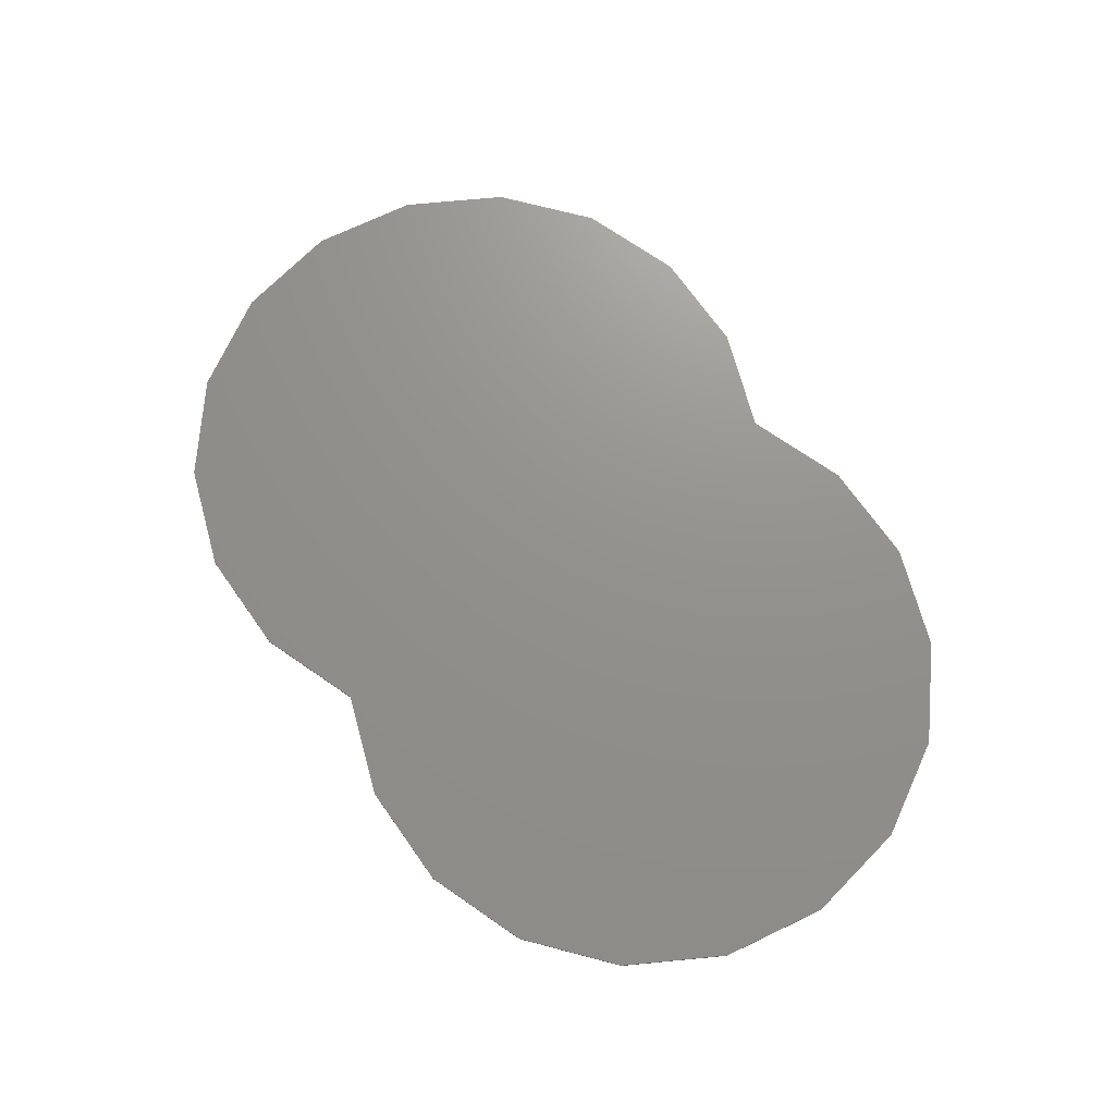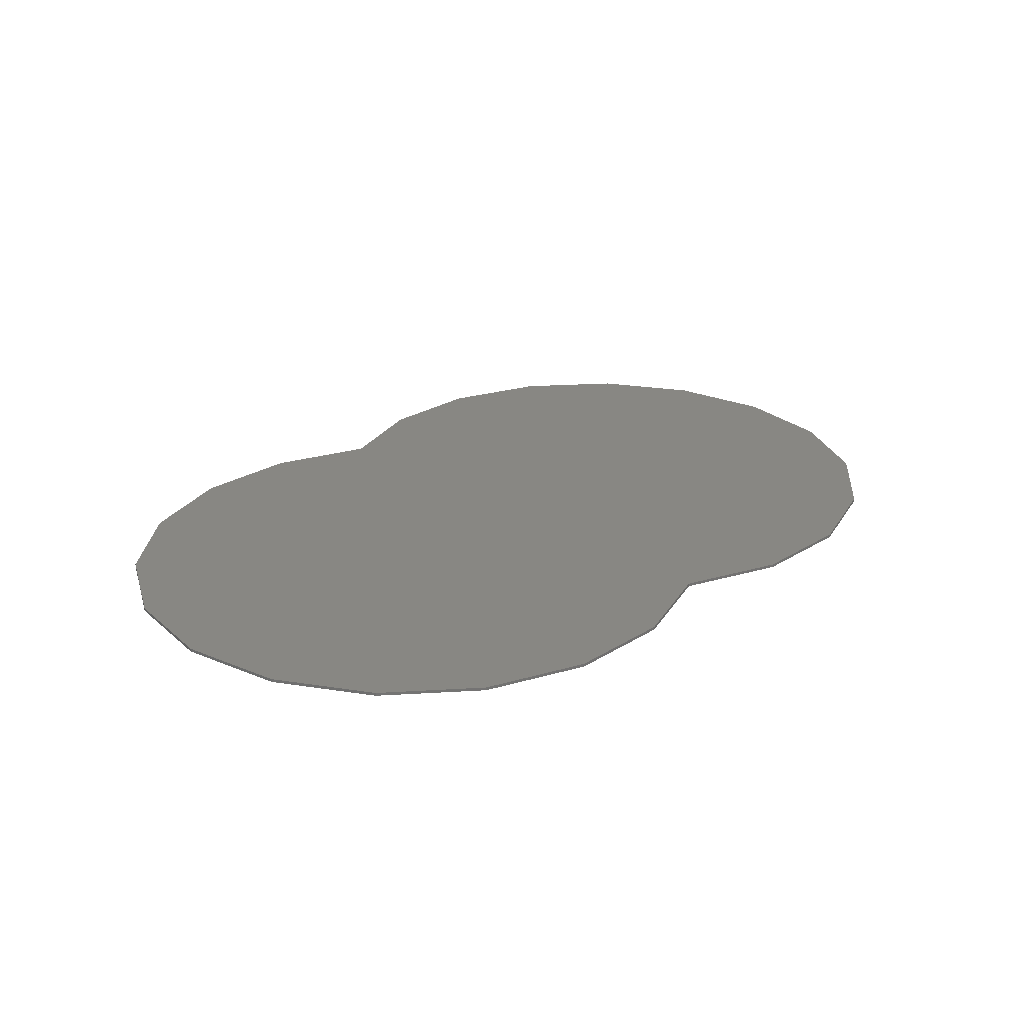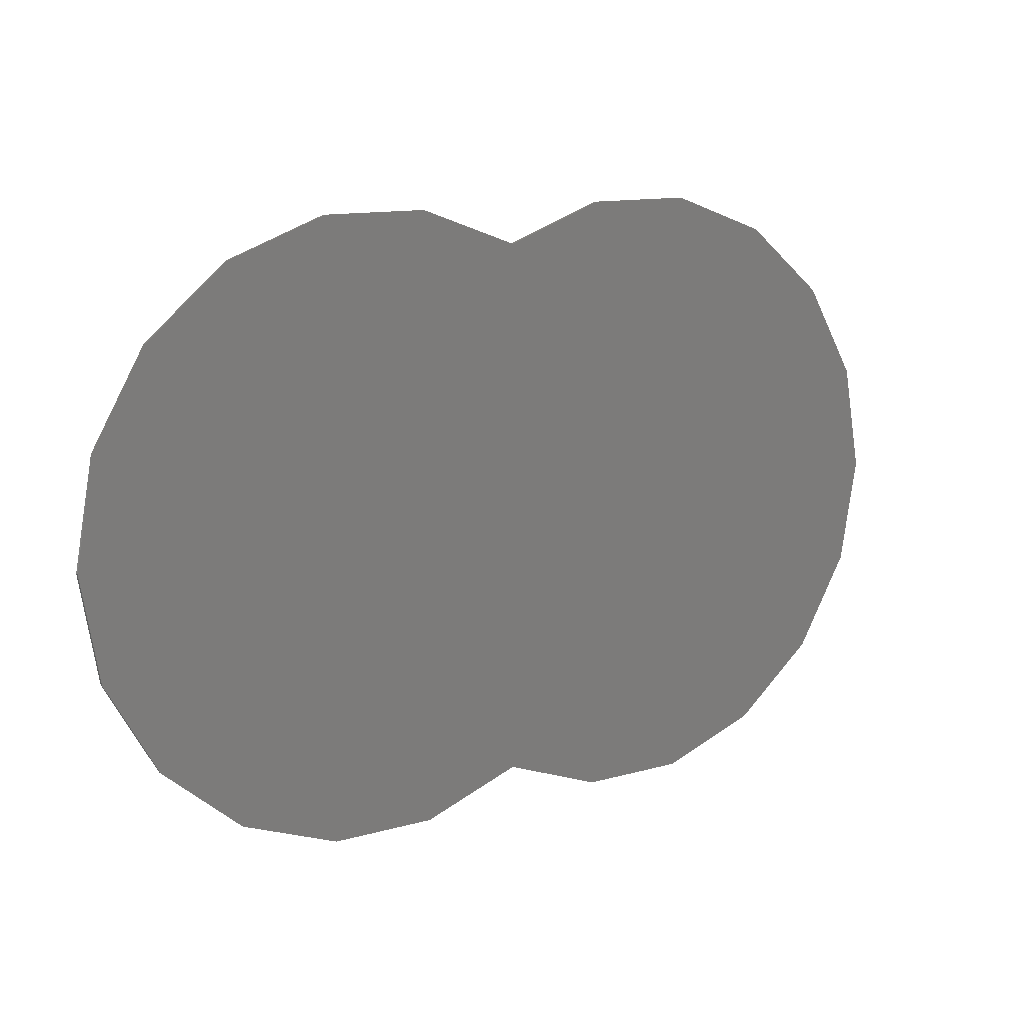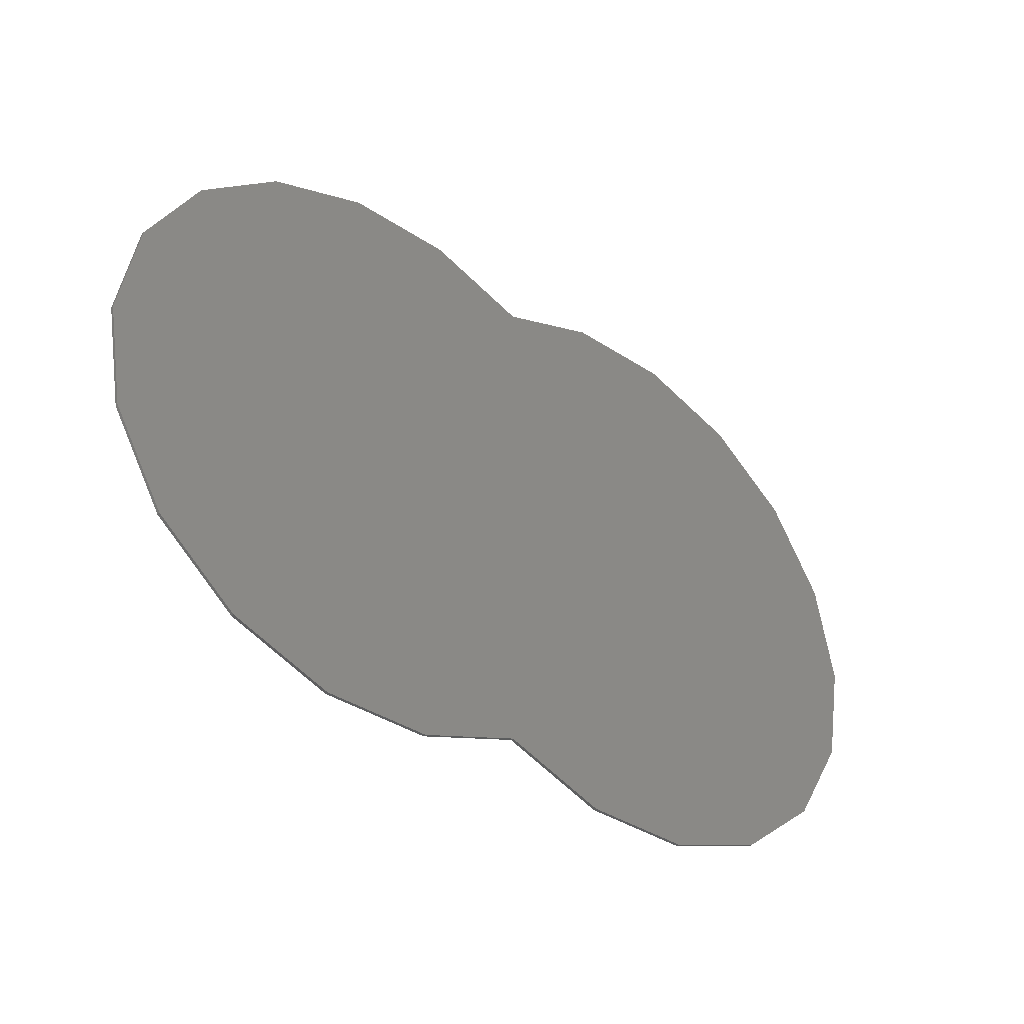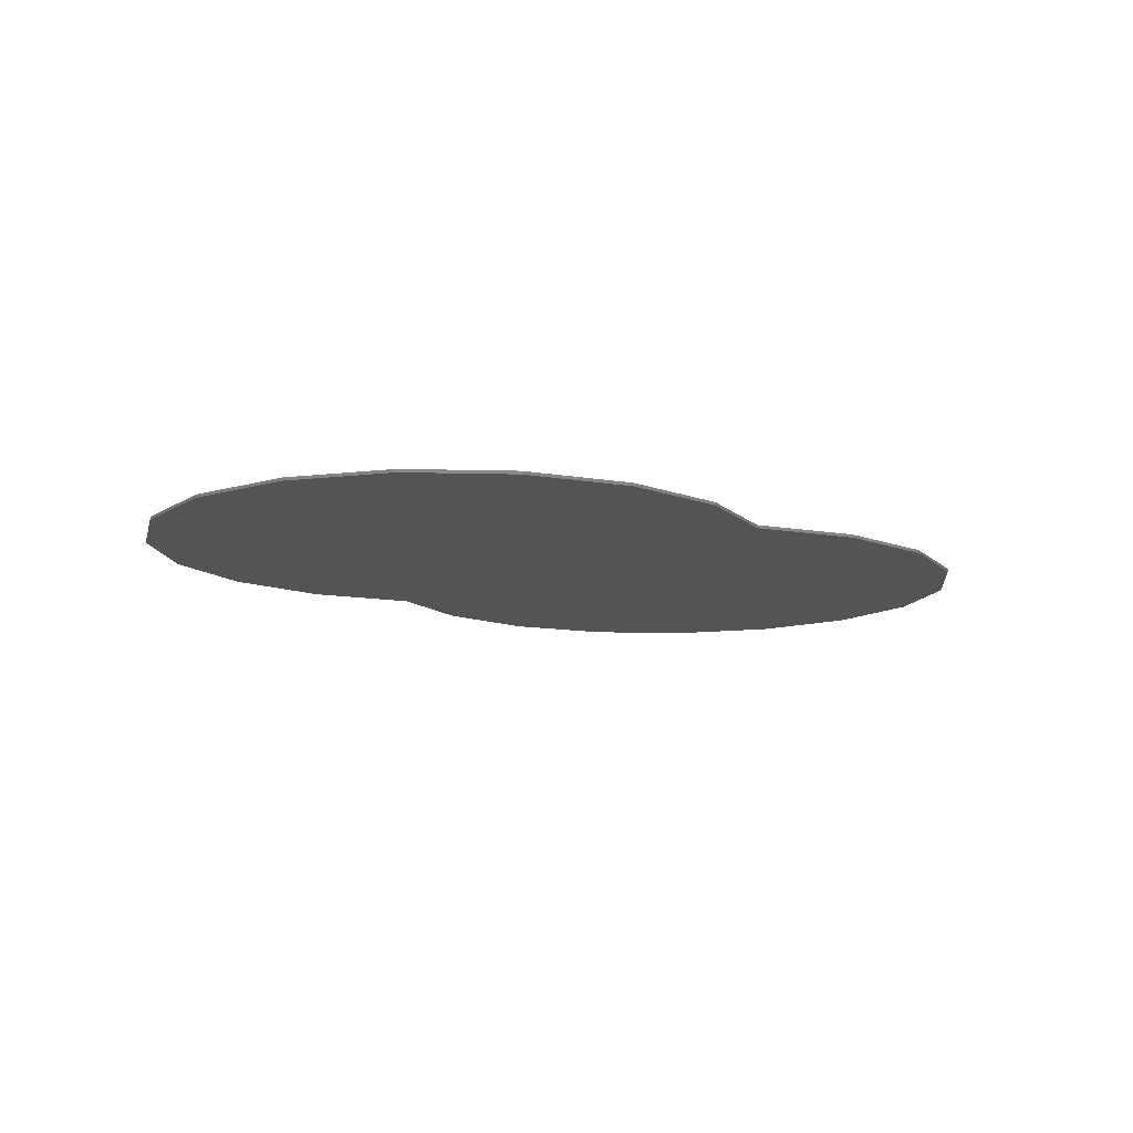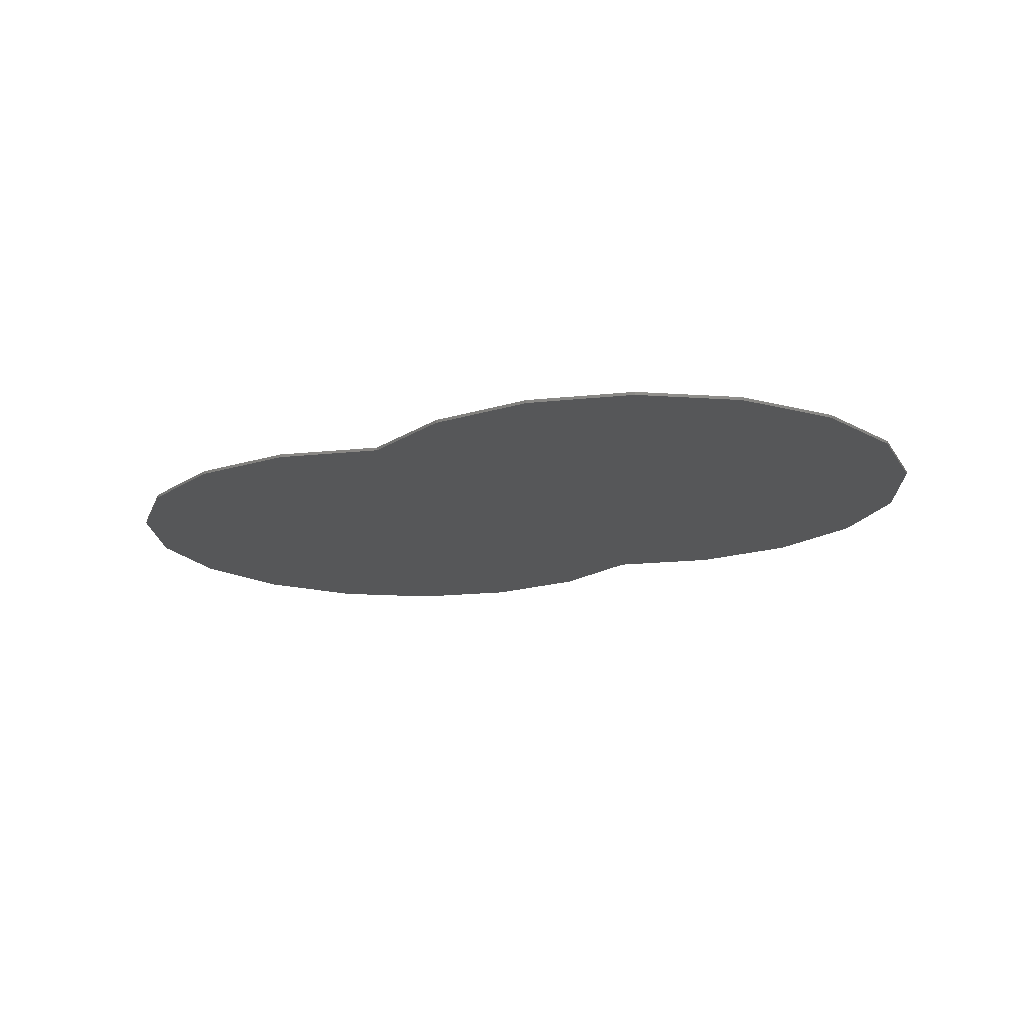
<metadata>
{"format":"stl","ext":"stl","renderer":"f3d","projection":"perspective","resolution":1024,"background":"white","views":[{"elev":71.9,"azim":54.6,"up":"+Z"},{"elev":24.9,"azim":134.4,"up":"+Z"},{"elev":12.2,"azim":-34.0,"up":"+Y"},{"elev":-38.3,"azim":140.4,"up":"+Y"},{"elev":-11.5,"azim":-43.6,"up":"+Z"},{"elev":-17.1,"azim":32.2,"up":"+Z"}]}
</metadata>
<code>
# stl→obj: 138 verts, 272 faces
v 0.126 0.2824 -0.004485
v 0.1464 0.4417 -0.004485
v 0.3059 0.3061 -0.004485
v -0 0.3885 -0.004485
v -0.03425 0.2308 -0.004485
v -0.173 0.3241 -0.004485
v 0.3022 0.4417 -0.004485
v -0.1464 0.4417 -0.004485
v -0.5333 0.04624 -0.004485
v -0.6458 0.1534 -0.004485
v -0.4567 0.1971 -0.004485
v 0.2286 -0.3444 -0.004485
v 0.1249 -0.2732 -0.004485
v 0.3012 -0.2183 -0.004485
v 0.4712 -0.1501 -0.004485
v 0.4395 -0.2667 -0.004485
v 0.176 -0.1105 -0.004485
v 0.3257 -0.05895 -0.004485
v -0.5679 0.2883 -0.004485
v -0.3198 0.1285 -0.004485
v -0.3219 0.2821 -0.004485
v -0.1773 0.1808 -0.004485
v 0.2437 0.1852 -0.004485
v 0.4084 0.2384 -0.004485
v 0.3845 0.08397 -0.004485
v 0.5264 0.05328 -0.004485
v 0.5123 0.1666 -0.004485
v -0.4485 0.3885 -0.004485
v 0.02492 -0.152 -0.004485
v 0.3424 -0.3246 -0.004485
v 0.4536 -0.02621 -0.004485
v 0.1464 -0.4417 -0.004485
v -0 -0.3885 -0.004485
v -0.1464 -0.4417 -0.004485
v -0.1225 -0.2965 -0.004485
v 0.4485 0.3885 -0.004485
v 0.5679 0.2883 -0.004485
v 0.6458 -0.1534 -0.004485
v 0.5679 -0.2883 -0.004485
v 0.4485 -0.3885 -0.004485
v 0.3022 -0.4417 -0.004485
v -0.4485 -0.3885 -0.004485
v -0.5679 -0.2883 -0.004485
v -0.4215 -0.235 -0.004485
v -0.05532 0.08064 -0.004485
v 0.06458 -0.01776 -0.004485
v -0.08491 -0.06235 -0.004485
v 0.6458 0.1534 -0.004485
v 0.6728 -0 -0.004485
v -0.2013 0.02976 -0.004485
v -0.6728 0 -0.004485
v 0.0922 0.1332 -0.004485
v -0.2284 -0.1024 -0.004485
v -0.3022 0.4417 -0.004485
v -0.3266 -0.01743 -0.004485
v 0.2116 0.03478 -0.004485
v -0.01246 -0.2649 -0.004485
v -0.1263 -0.1755 -0.004485
v -0.4141 0.06601 -0.004485
v -0.261 -0.2339 -0.004485
v -0.4484 -0.07667 -0.004485
v -0.2274 -0.349 -0.004485
v -0.3022 -0.4417 -0.004485
v 0.5603 -0.05923 -0.004485
v -0.3436 -0.3279 -0.004485
v -0.6458 -0.1534 -0.004485
v -0.5671 -0.06505 -0.004485
v -0.5264 -0.1745 -0.004485
v -0.3427 -0.1407 -0.004485
v 0.1464 0.4417 0
v -0 0.3885 0
v -0 -0.3885 0
v 0.1464 -0.4417 0
v 0.3022 0.4417 0
v 0.4485 0.3885 0
v 0.5679 0.2883 0
v 0.6458 0.1534 0
v 0.6728 -0 0
v 0.5679 -0.2883 0
v 0.6458 -0.1534 0
v 0.4485 -0.3885 0
v 0.3022 -0.4417 0
v -0.1464 0.4417 0
v -0.1464 -0.4417 0
v -0.4485 0.3885 0
v -0.3022 0.4417 0
v -0.5679 0.2883 0
v -0.6728 0 0
v -0.6458 0.1534 0
v -0.6458 -0.1534 0
v -0.4485 -0.3885 0
v -0.5679 -0.2883 0
v -0.3022 -0.4417 0
v 0.126 0.2824 0
v 0.3059 0.3061 0
v -0.173 0.3241 0
v -0.03425 0.2308 0
v -0.5333 0.04624 0
v -0.4567 0.1971 0
v 0.2286 -0.3444 0
v 0.3012 -0.2183 0
v 0.1249 -0.2732 0
v 0.4712 -0.1501 0
v 0.4395 -0.2667 0
v 0.176 -0.1105 0
v 0.3257 -0.05895 0
v -0.3198 0.1285 0
v -0.1773 0.1808 0
v -0.3219 0.2821 0
v 0.2437 0.1852 0
v 0.3845 0.08397 0
v 0.4084 0.2384 0
v 0.5264 0.05328 0
v 0.5123 0.1666 0
v 0.02492 -0.152 0
v 0.3424 -0.3246 0
v 0.4536 -0.02621 0
v -0.1225 -0.2965 0
v -0.4215 -0.235 0
v -0.05532 0.08064 0
v -0.2013 0.02976 0
v -0.08491 -0.06235 0
v 0.06458 -0.01776 0
v -0.2284 -0.1024 0
v -0.3266 -0.01743 0
v 0.0922 0.1332 0
v 0.2116 0.03478 0
v -0.1263 -0.1755 0
v -0.01246 -0.2649 0
v -0.4141 0.06601 0
v -0.261 -0.2339 0
v -0.4484 -0.07667 0
v -0.2274 -0.349 0
v -0.5671 -0.06505 0
v -0.3436 -0.3279 0
v 0.5603 -0.05923 0
v -0.5264 -0.1745 0
v -0.3427 -0.1407 0
f 1 2 3
f 4 5 6
f 2 7 3
f 8 4 6
f 9 10 11
f 12 13 14
f 15 16 14
f 13 17 14
f 18 15 14
f 10 19 11
f 20 21 22
f 23 24 25
f 26 25 27
f 28 21 11
f 19 28 11
f 25 24 27
f 23 1 3
f 5 22 6
f 17 13 29
f 22 21 6
f 24 23 3
f 30 12 14
f 16 30 14
f 15 18 31
f 4 1 5
f 4 2 1
f 32 33 13
f 33 34 35
f 36 37 24
f 38 39 15
f 40 41 30
f 42 43 44
f 45 46 47
f 48 49 26
f 50 20 22
f 45 47 50
f 45 50 22
f 51 10 9
f 5 52 45
f 5 45 22
f 50 47 53
f 28 54 21
f 5 1 52
f 50 53 55
f 45 52 46
f 50 55 20
f 52 1 23
f 46 56 17
f 17 56 18
f 46 52 56
f 52 23 56
f 18 56 25
f 56 23 25
f 25 26 31
f 46 17 29
f 54 8 6
f 21 54 6
f 36 24 3
f 7 36 3
f 21 20 11
f 47 46 29
f 29 57 58
f 18 25 31
f 9 11 59
f 47 29 58
f 35 60 58
f 61 9 59
f 35 34 62
f 30 41 12
f 24 37 27
f 34 63 62
f 41 32 12
f 26 49 64
f 48 26 27
f 15 39 16
f 42 44 65
f 32 13 12
f 63 42 65
f 37 48 27
f 40 30 16
f 66 51 67
f 44 43 68
f 39 40 16
f 38 15 64
f 43 66 68
f 49 38 64
f 51 9 67
f 13 33 57
f 69 44 61
f 44 69 60
f 44 68 61
f 65 44 60
f 67 9 61
f 35 62 60
f 55 53 69
f 17 18 14
f 11 20 59
f 33 35 57
f 57 35 58
f 20 55 59
f 53 47 58
f 60 53 58
f 55 61 59
f 29 13 57
f 68 66 67
f 63 65 62
f 64 15 31
f 26 64 31
f 55 69 61
f 69 53 60
f 68 67 61
f 62 65 60
f 70 4 71
f 2 4 70
f 72 33 73
f 33 32 73
f 7 2 74
f 74 2 70
f 36 7 75
f 75 7 74
f 37 36 76
f 76 36 75
f 48 37 76
f 49 48 77
f 77 48 76
f 38 49 78
f 78 49 77
f 39 38 79
f 38 78 80
f 79 38 80
f 81 40 39
f 81 39 79
f 41 40 81
f 32 41 82
f 82 41 81
f 73 32 82
f 71 4 83
f 4 8 83
f 34 33 72
f 34 72 84
f 8 54 83
f 54 28 85
f 83 54 86
f 86 54 85
f 85 28 19
f 19 10 87
f 85 19 87
f 10 51 88
f 87 10 89
f 10 88 89
f 51 66 90
f 88 51 90
f 66 43 90
f 43 42 91
f 90 43 92
f 92 43 91
f 42 63 93
f 42 93 91
f 63 34 84
f 93 63 84
f 94 95 70
f 71 96 97
f 70 95 74
f 83 96 71
f 98 99 89
f 100 101 102
f 103 101 104
f 102 101 105
f 106 101 103
f 89 99 87
f 107 108 109
f 110 111 112
f 113 114 111
f 85 99 109
f 87 99 85
f 111 114 112
f 110 95 94
f 97 96 108
f 105 115 102
f 108 96 109
f 112 95 110
f 116 101 100
f 104 101 116
f 103 117 106
f 71 97 94
f 71 94 70
f 73 102 72
f 72 118 84
f 75 112 76
f 77 113 78
f 80 103 79
f 81 116 82
f 91 119 92
f 120 121 122
f 120 122 123
f 120 108 121
f 121 108 107
f 97 108 120
f 85 109 86
f 88 98 89
f 121 124 122
f 121 107 125
f 121 125 124
f 97 120 126
f 120 123 126
f 97 126 94
f 105 106 127
f 126 110 94
f 123 105 127
f 123 127 126
f 126 127 110
f 106 111 127
f 127 111 110
f 111 117 113
f 123 115 105
f 86 96 83
f 109 96 86
f 75 95 112
f 74 95 75
f 109 99 107
f 122 115 123
f 115 128 129
f 106 117 111
f 98 130 99
f 122 128 115
f 118 128 131
f 132 130 98
f 118 133 84
f 84 133 93
f 112 114 76
f 77 114 113
f 116 100 82
f 88 134 98
f 91 135 119
f 113 136 78
f 82 100 73
f 73 100 102
f 92 137 90
f 93 135 91
f 103 104 79
f 119 137 92
f 76 114 77
f 81 104 116
f 90 134 88
f 78 136 80
f 80 136 103
f 79 104 81
f 102 129 72
f 138 132 119
f 119 131 138
f 119 132 137
f 134 132 98
f 135 131 119
f 118 131 133
f 125 138 124
f 105 101 106
f 99 130 107
f 72 129 118
f 129 128 118
f 107 130 125
f 124 128 122
f 131 128 124
f 125 130 132
f 115 129 102
f 90 137 134
f 93 133 135
f 136 117 103
f 113 117 136
f 125 132 138
f 138 131 124
f 137 132 134
f 133 131 135

</code>
